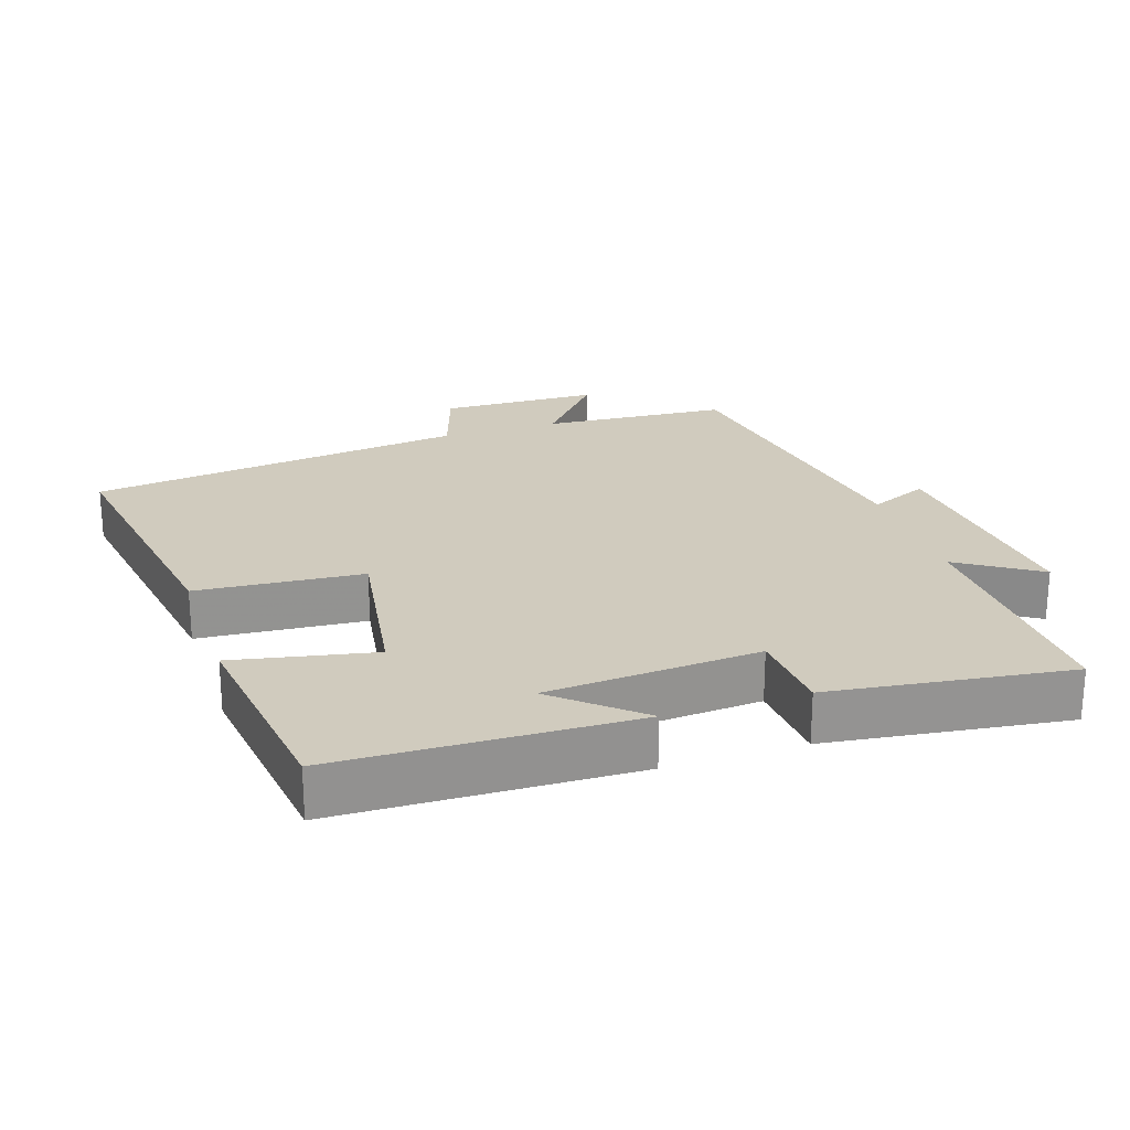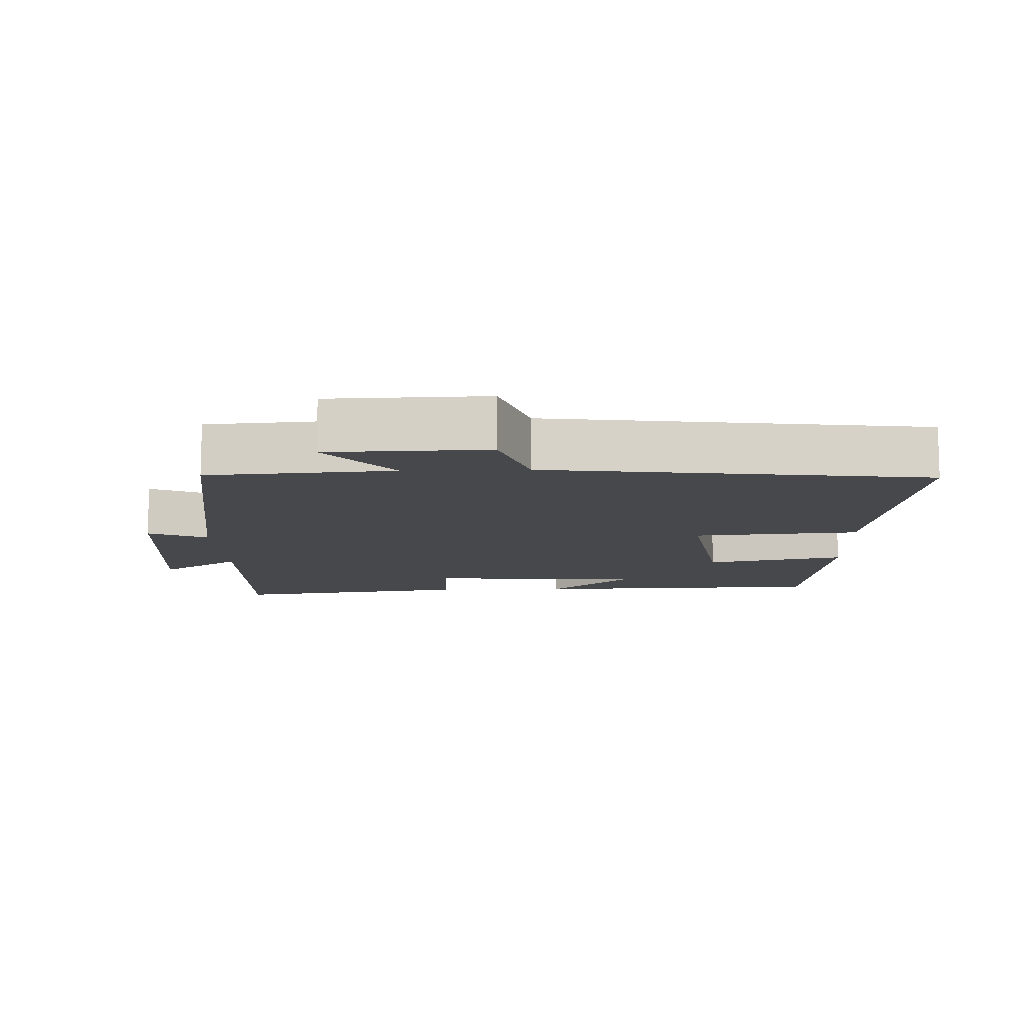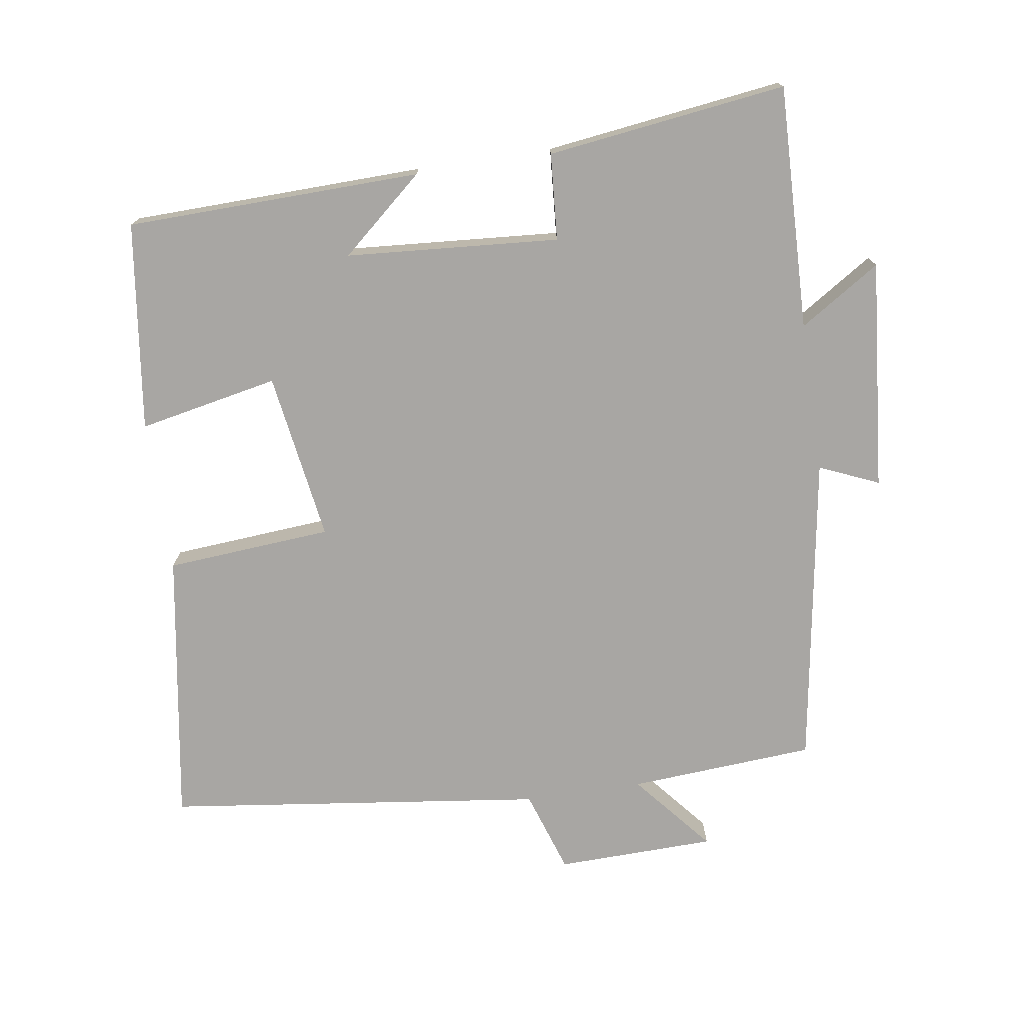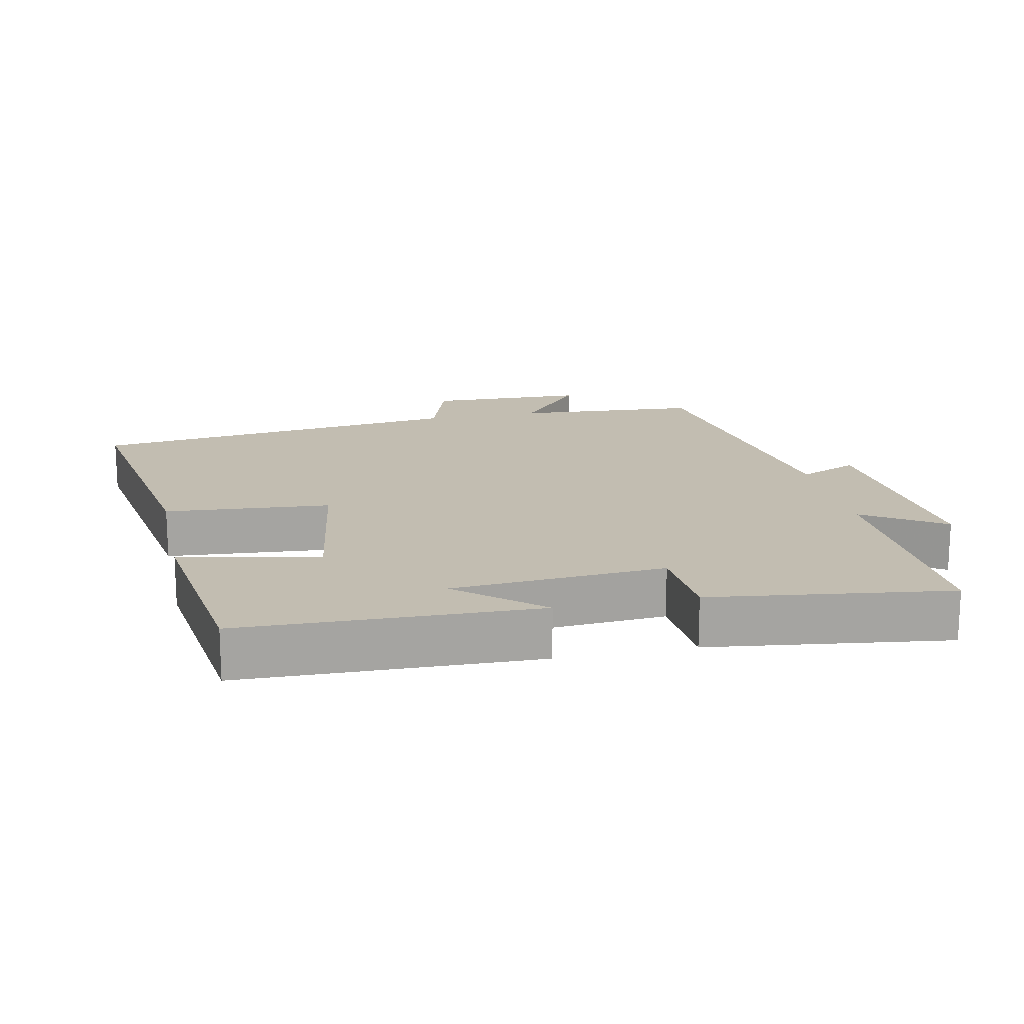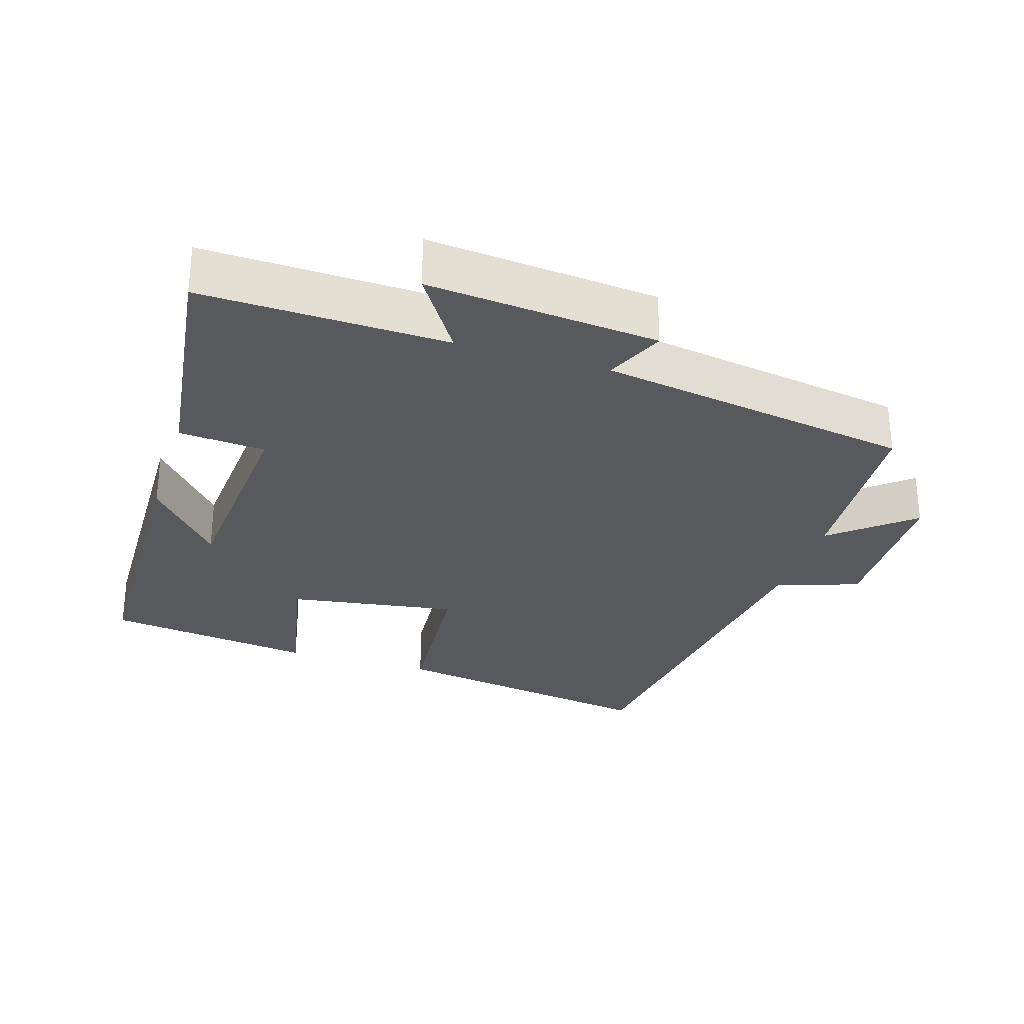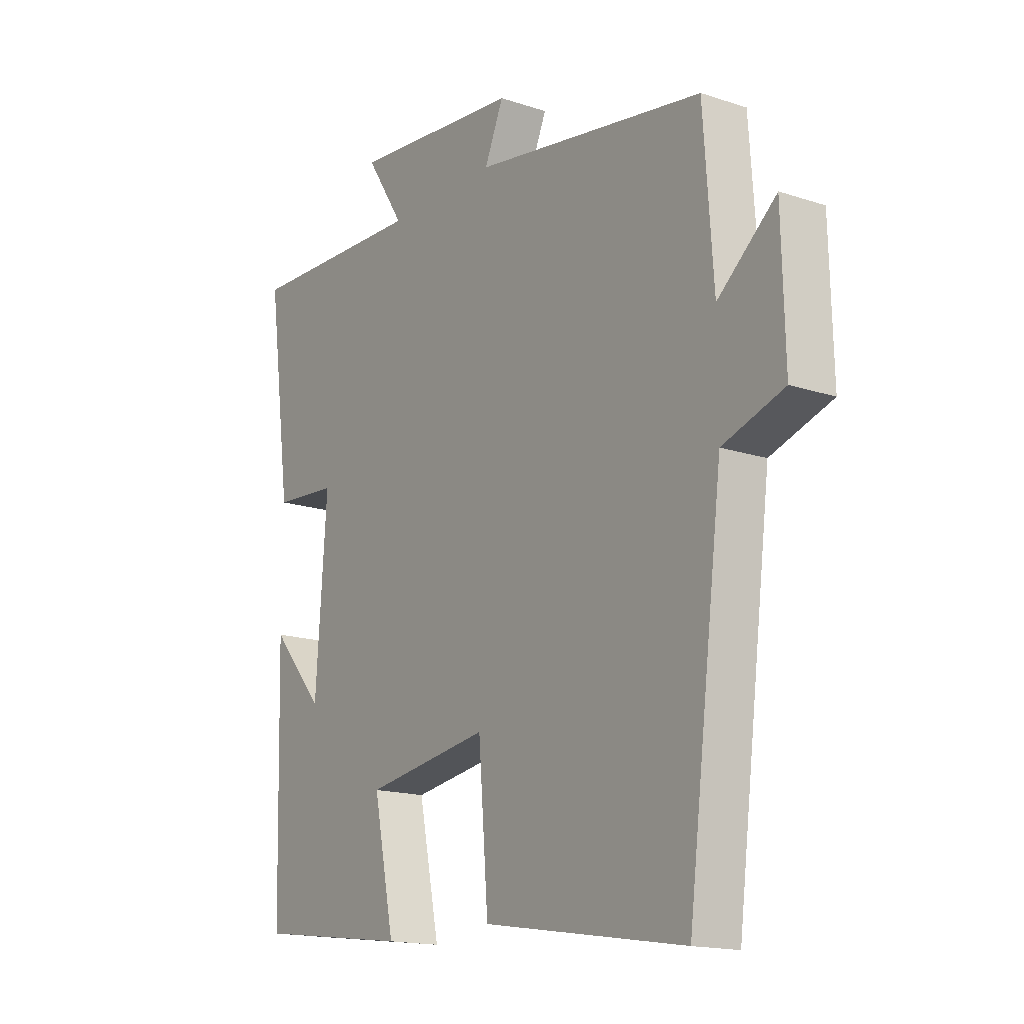
<metadata>
{"format":"obj","ext":"obj","renderer":"f3d","projection":"perspective","resolution":1024,"background":"white","views":[{"elev":23.5,"azim":-108.3,"up":"+Y"},{"elev":-11.2,"azim":92.0,"up":"+Y"},{"elev":-74.3,"azim":-81.5,"up":"+Y"},{"elev":17.0,"azim":-102.0,"up":"+Y"},{"elev":-29.1,"azim":-17.5,"up":"+Y"},{"elev":-16.2,"azim":55.6,"up":"+Z"}]}
</metadata>
<code>
v 0.481 0.07 0.428
v 0.5 0.07 0.159
v 0.614 0.07 0.255
v 0.62 0.07 0.025
v 0.5 0.07 -0.015
v 0.431 0.07 -0.563
v 0.035 0.07 -0.5
v 0.016 0.07 -0.26
v -0.228 0.07 -0.298
v -0.187 0.07 -0.5
v -0.489 0.07 -0.461
v -0.5 0.07 -0.034
v -0.397 0.07 -0.153
v -0.375 0.07 0.155
v -0.5 0.07 0.164
v -0.546 0.07 0.51
v -0.193 0.07 0.5
v -0.268 0.07 0.616
v 0.064 0.07 0.586
v 0.027 0.07 0.5
v 0.481 0 0.428
v 0.5 0 0.159
v 0.614 0 0.255
v 0.62 0 0.025
v 0.5 0 -0.015
v 0.431 0 -0.563
v 0.035 0 -0.5
v 0.016 0 -0.26
v -0.228 0 -0.298
v -0.187 0 -0.5
v -0.489 0 -0.461
v -0.5 0 -0.034
v -0.397 0 -0.153
v -0.375 0 0.155
v -0.5 0 0.164
v -0.546 0 0.51
v -0.193 0 0.5
v -0.268 0 0.616
v 0.064 0 0.586
v 0.027 0 0.5
f 17 18 19 20
f 17 20 1 2
f 16 17 2
f 15 16 2
f 14 15 2
f 13 14 2
f 10 11 12 13
f 9 10 13
f 8 9 13 2
f 7 8 2
f 6 7 2
f 5 6 2
f 2 3 4 5
f 40 39 38 37
f 22 21 40 37
f 22 37 36
f 22 36 35
f 22 35 34
f 22 34 33
f 33 32 31 30
f 33 30 29
f 22 33 29 28
f 22 28 27
f 22 27 26
f 22 26 25
f 25 24 23 22
f 1 21 22 2
f 2 22 23 3
f 3 23 24 4
f 4 24 25 5
f 5 25 26 6
f 6 26 27 7
f 7 27 28 8
f 8 28 29 9
f 9 29 30 10
f 10 30 31 11
f 11 31 32 12
f 12 32 33 13
f 13 33 34 14
f 14 34 35 15
f 15 35 36 16
f 16 36 37 17
f 17 37 38 18
f 18 38 39 19
f 19 39 40 20
f 20 40 21 1

</code>
